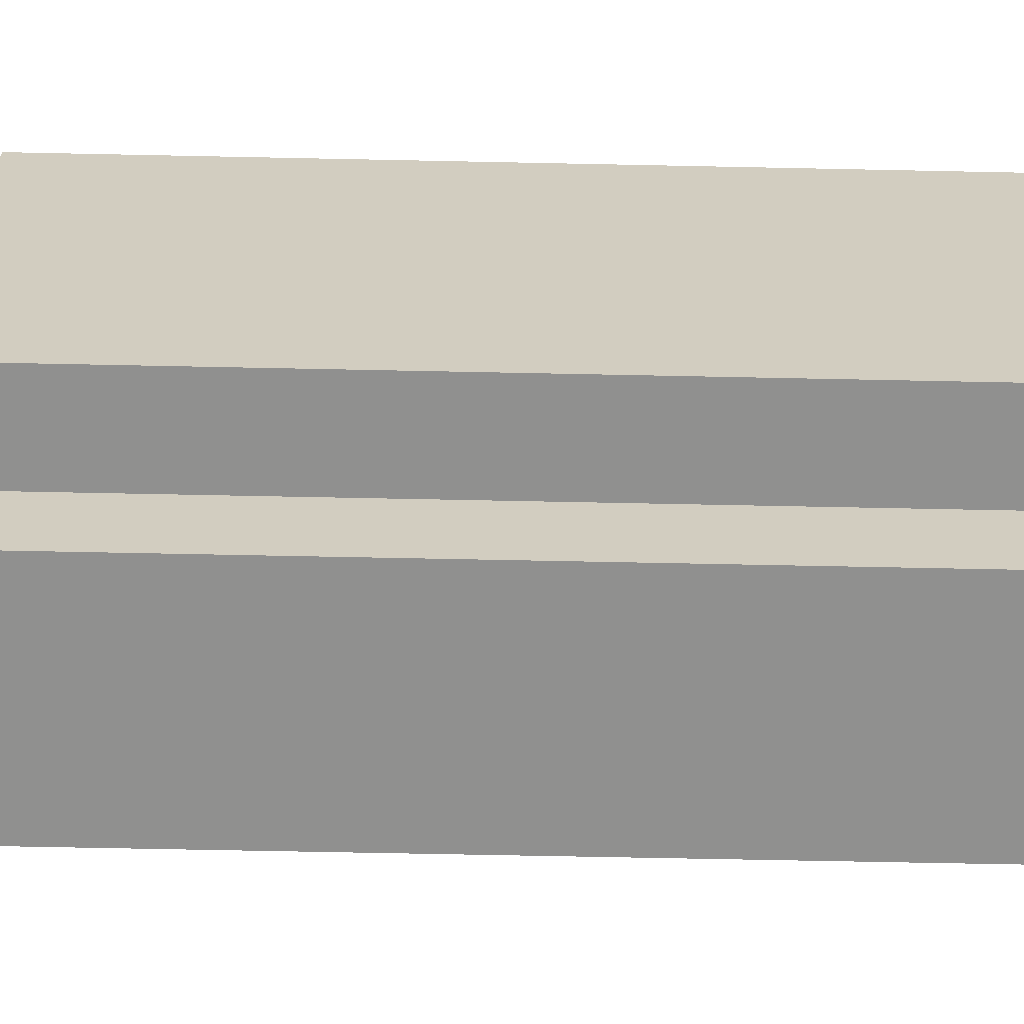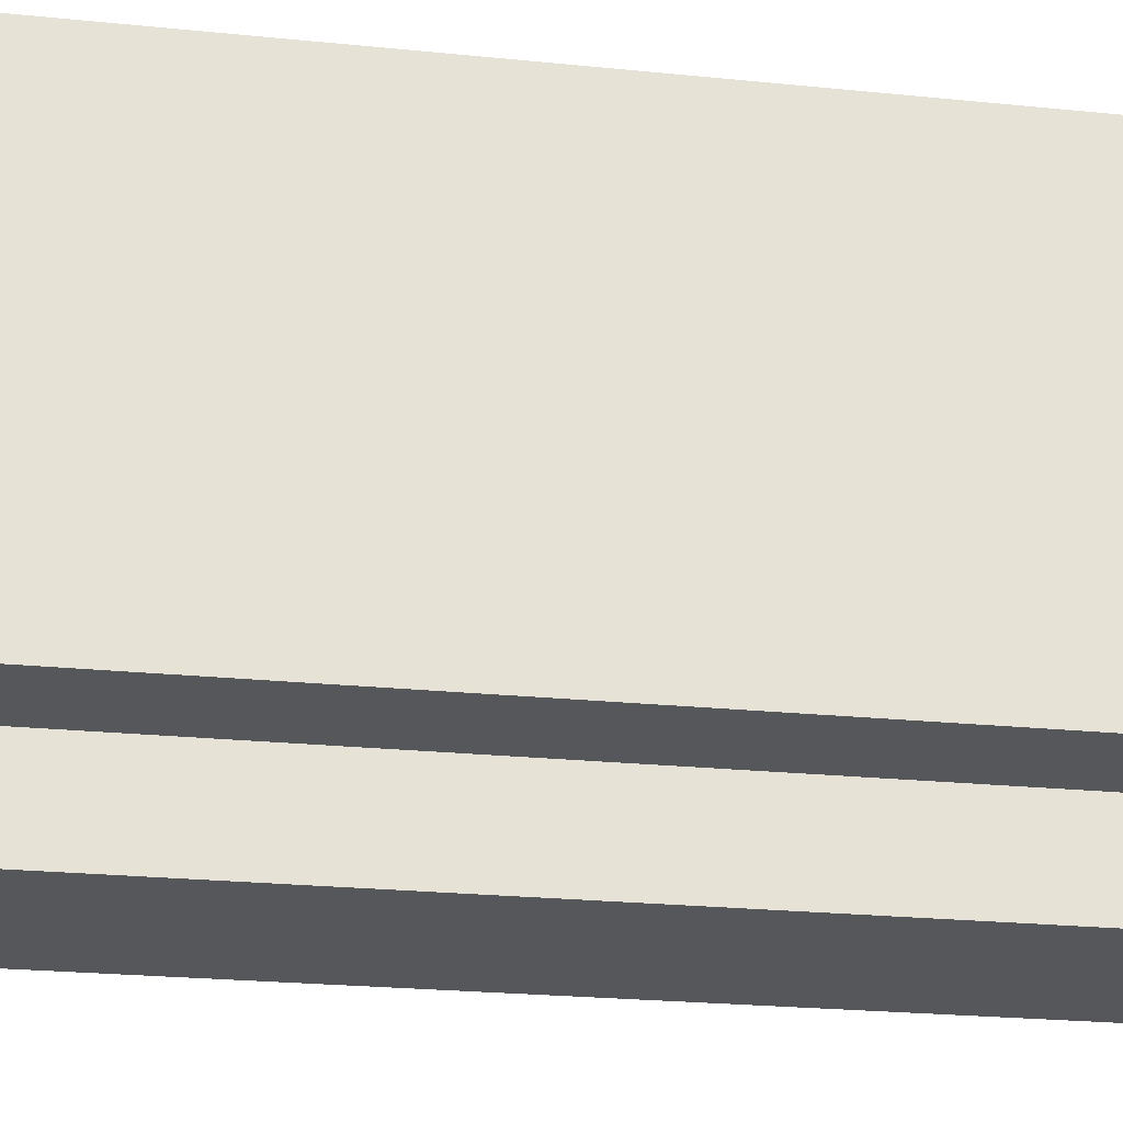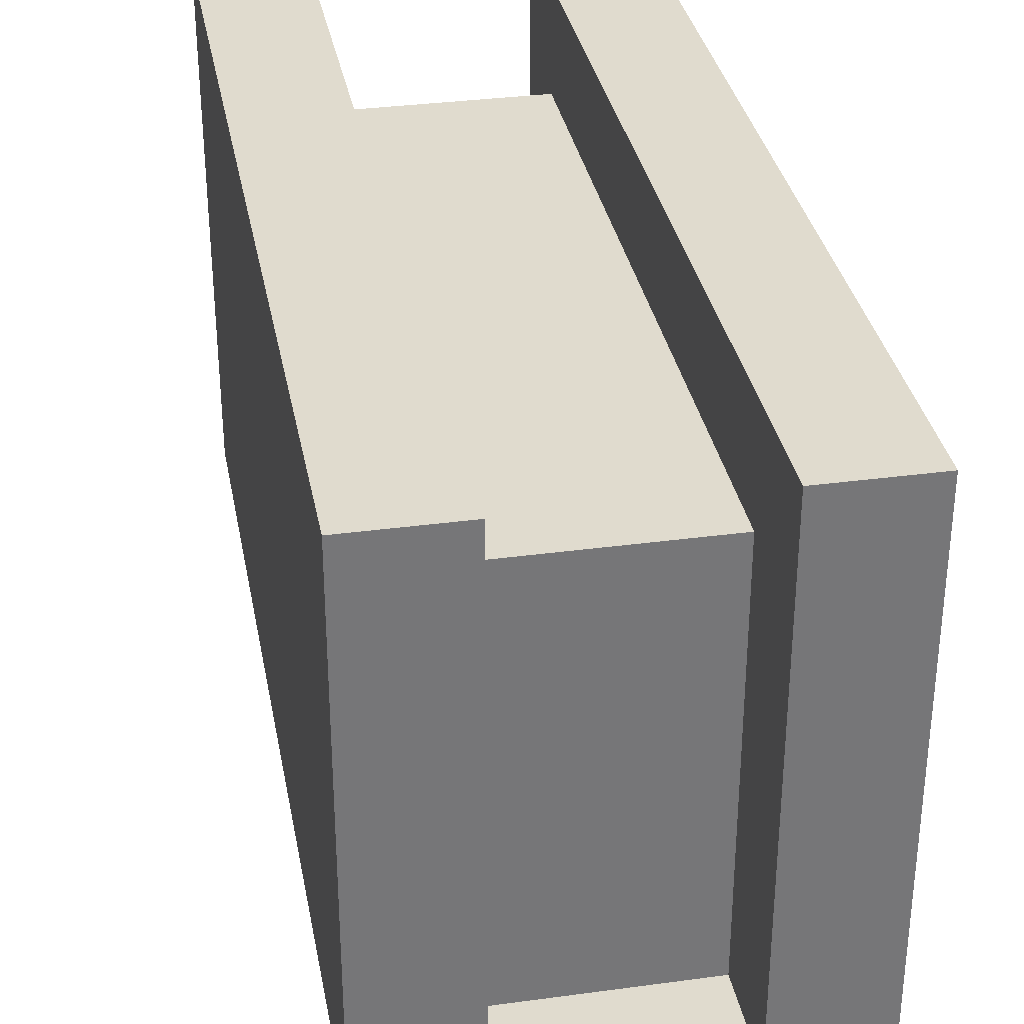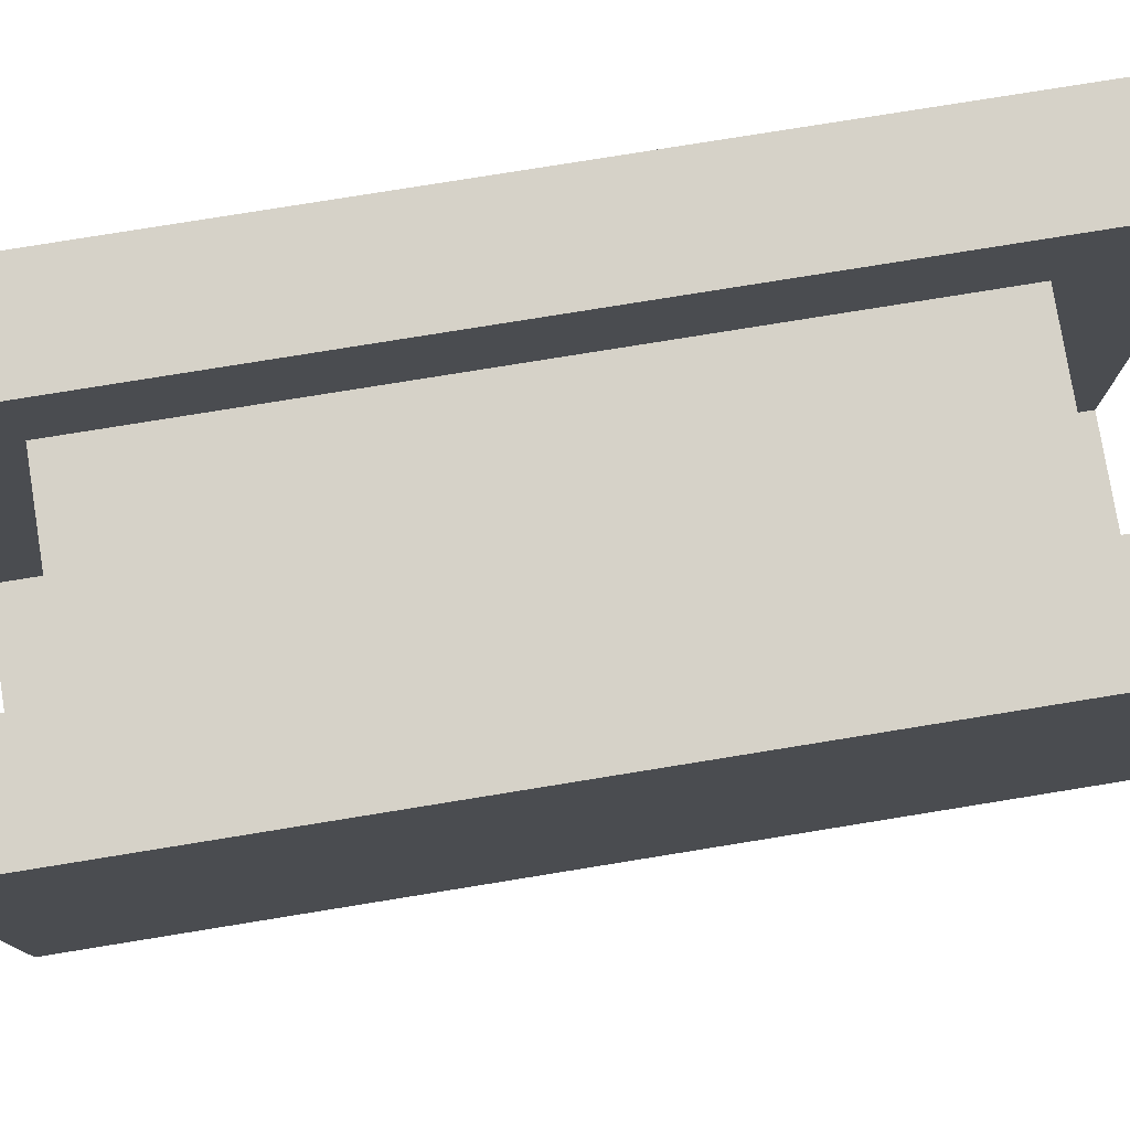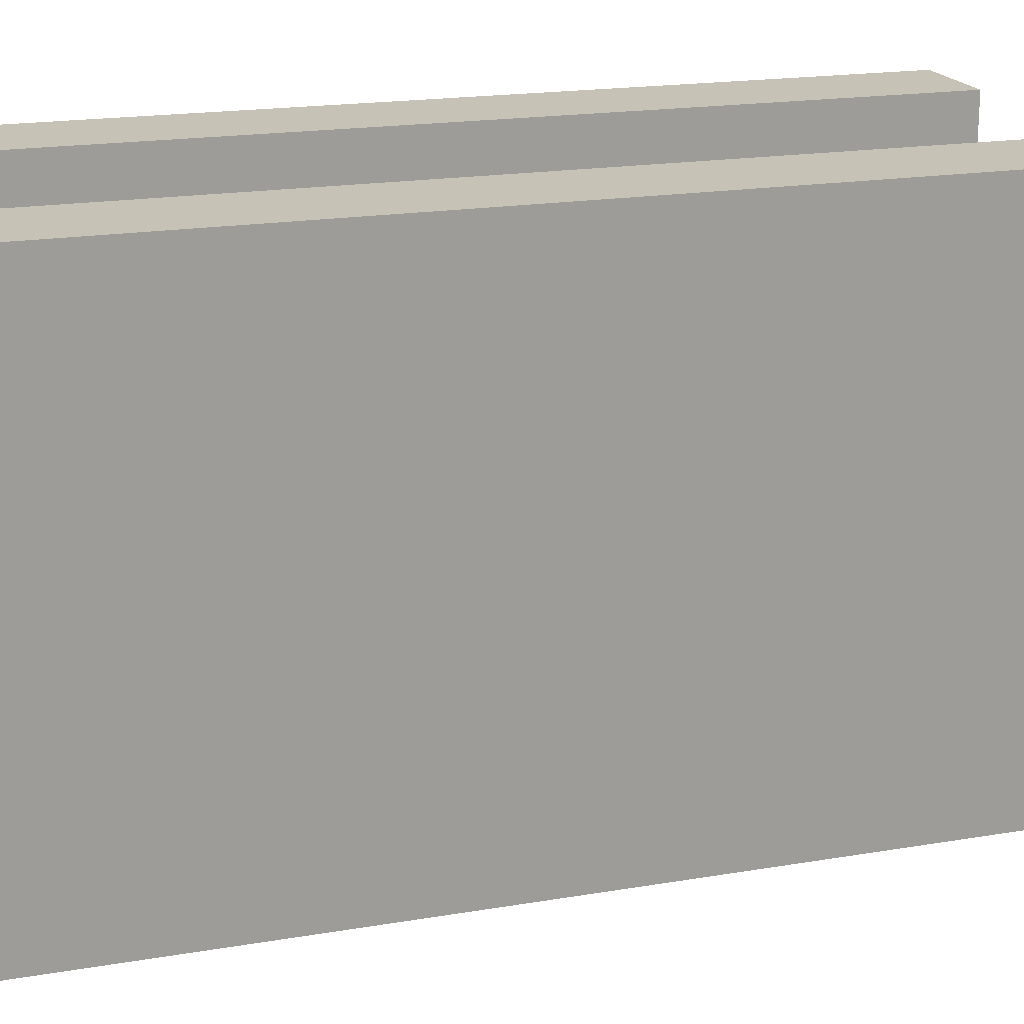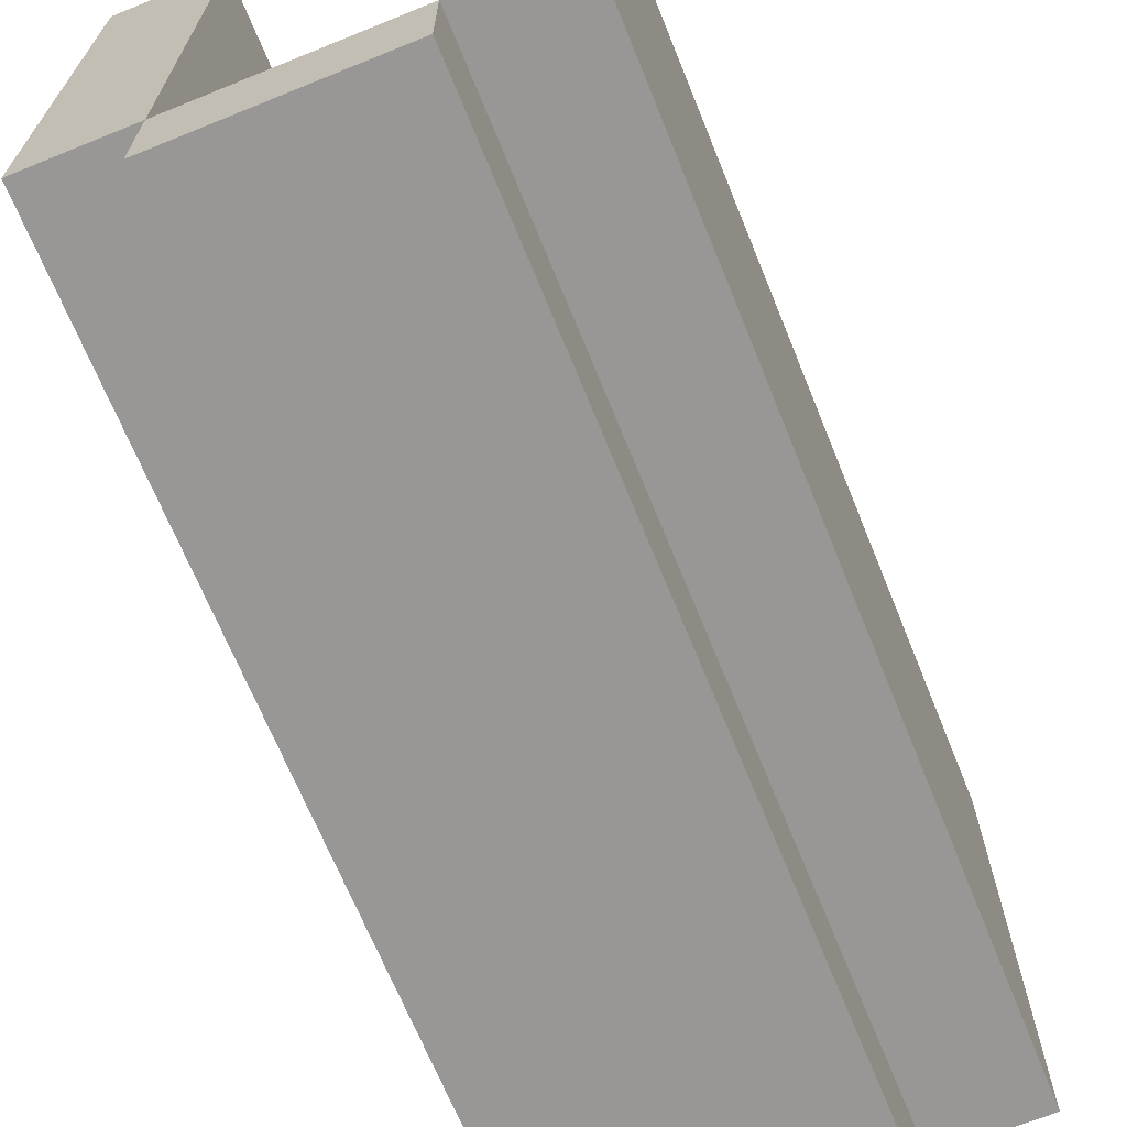
<metadata>
{"format":"obj","ext":"obj","renderer":"f3d","projection":"perspective","resolution":1024,"background":"white","views":[{"elev":-65.5,"azim":-91.2,"up":"+Z"},{"elev":-26.5,"azim":-98.7,"up":"+Z"},{"elev":33.5,"azim":169.5,"up":"+Z"},{"elev":78.0,"azim":80.8,"up":"+Z"},{"elev":19.2,"azim":72.4,"up":"+Z"},{"elev":-68.2,"azim":22.1,"up":"+Z"}]}
</metadata>
<code>
o
v -1.6 0 -1.4
v -1.6 0 -1.9
v -1.6 0.9 -1.4
v -1.6 0.9 -1.9
v -1.5 0 -1.9
v -1.5 0 -2
v -1.5 0.9 -1.9
v -1.5 0.9 -2
v -1.3 0 -1.4
v -1.3 0 -1.9
v -1.3 0.1 -1.5
v -1.3 0.1 -1.9
v -1.3 0.8 -1.5
v -1.3 0.8 -1.9
v -1.3 0.9 -1.4
v -1.3 0.9 -1.9
v -1.5 0 -1.4
v -1.5 0 -1.9
v -1.5 0.1 -1.5
v -1.5 0.1 -1.9
v -1.5 0.8 -1.5
v -1.5 0.8 -1.9
v -1.5 0.9 -1.4
v -1.5 0.9 -1.9
v -1.3 0 -1.9
v -1.3 0 -2
v -1.3 0.9 -1.9
v -1.3 0.9 -2
v -1.2 0 -1.4
v -1.2 0 -1.9
v -1.2 0.9 -1.4
v -1.2 0.9 -1.9
v -1.6 0 -1.4
v -1.6 0.9 -1.4
v -1.5 0 -1.4
v -1.5 0.9 -1.4
v -1.3 0 -1.4
v -1.3 0.9 -1.4
v -1.2 0 -1.4
v -1.2 0.9 -1.4
v -1.5 0.1 -1.5
v -1.5 0.8 -1.5
v -1.3 0.1 -1.5
v -1.3 0.8 -1.5
v -1.5 0 -1.9
v -1.5 0.1 -1.9
v -1.5 0.8 -1.9
v -1.5 0.9 -1.9
v -1.3 0 -1.9
v -1.3 0.1 -1.9
v -1.3 0.8 -1.9
v -1.3 0.9 -1.9
v -1.6 0 -1.9
v -1.6 0.9 -1.9
v -1.5 0 -1.9
v -1.5 0.9 -1.9
v -1.3 0 -1.9
v -1.3 0.9 -1.9
v -1.2 0 -1.9
v -1.2 0.9 -1.9
v -1.5 0 -2
v -1.5 0.9 -2
v -1.3 0 -2
v -1.3 0.9 -2
v -1.6 0 -1.4
v -1.5 0 -1.4
v -1.3 0 -1.4
v -1.2 0 -1.4
v -1.6 0 -1.9
v -1.5 0 -1.9
v -1.3 0 -1.9
v -1.2 0 -1.9
v -1.5 0 -2
v -1.3 0 -2
v -1.5 0.1 -1.5
v -1.3 0.1 -1.5
v -1.5 0.1 -1.9
v -1.3 0.1 -1.9
v -1.5 0.8 -1.5
v -1.3 0.8 -1.5
v -1.5 0.8 -1.9
v -1.3 0.8 -1.9
v -1.6 0.9 -1.4
v -1.5 0.9 -1.4
v -1.3 0.9 -1.4
v -1.2 0.9 -1.4
v -1.6 0.9 -1.9
v -1.5 0.9 -1.9
v -1.3 0.9 -1.9
v -1.2 0.9 -1.9
v -1.5 0.9 -2
v -1.3 0.9 -2
f 3 2 1
f 4 2 3
f 7 6 5
f 8 6 7
f 11 10 9
f 12 10 11
f 13 11 9
f 15 13 9
f 15 14 13
f 16 14 15
f 17 18 19
f 19 18 20
f 17 19 21
f 17 21 23
f 21 22 23
f 23 22 24
f 25 26 27
f 27 26 28
f 29 30 31
f 31 30 32
f 35 34 33
f 36 34 35
f 39 38 37
f 40 38 39
f 43 42 41
f 44 42 43
f 49 46 45
f 50 46 49
f 51 48 47
f 52 48 51
f 53 54 55
f 55 54 56
f 57 58 59
f 59 58 60
f 61 62 63
f 63 62 64
f 69 66 65
f 70 66 69
f 71 68 67
f 72 68 71
f 73 71 70
f 74 71 73
f 77 76 75
f 78 76 77
f 79 80 81
f 81 80 82
f 83 84 87
f 87 84 88
f 85 86 89
f 89 86 90
f 88 89 91
f 91 89 92

</code>
